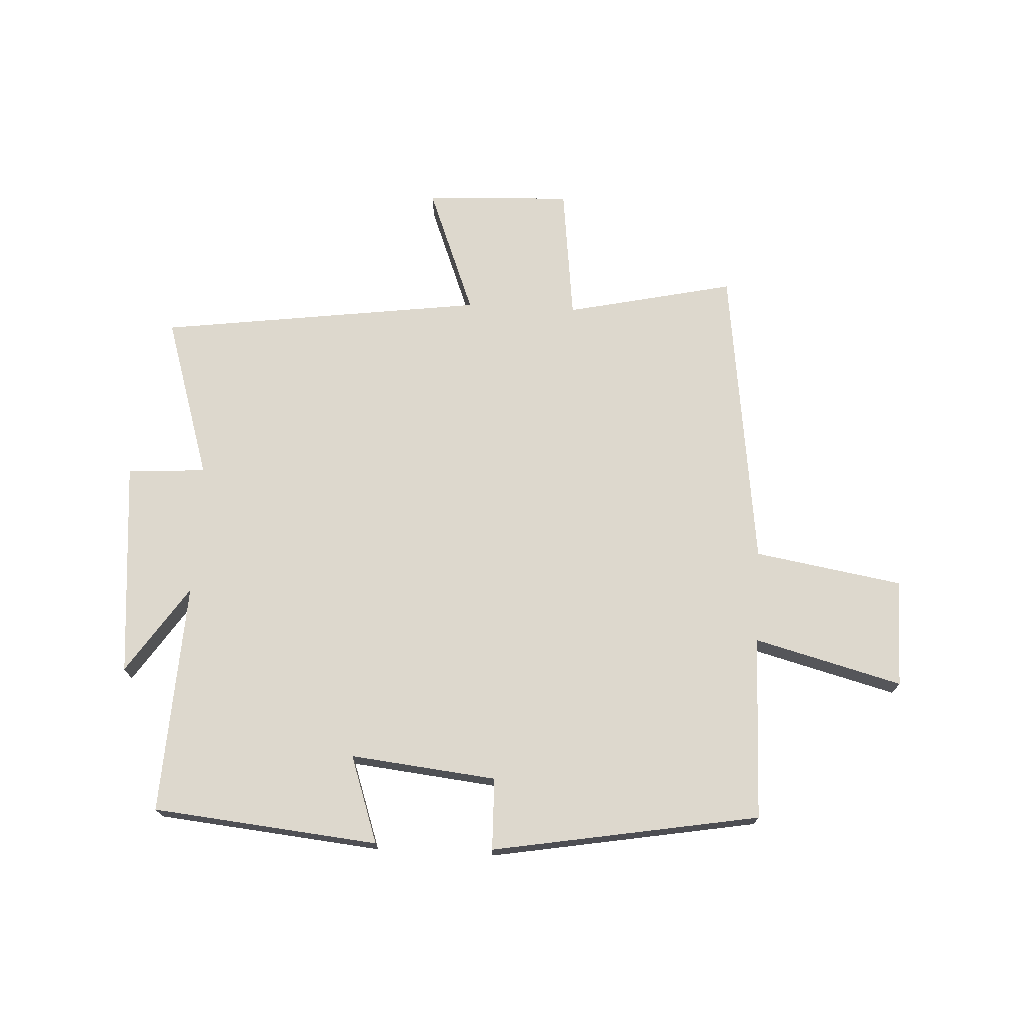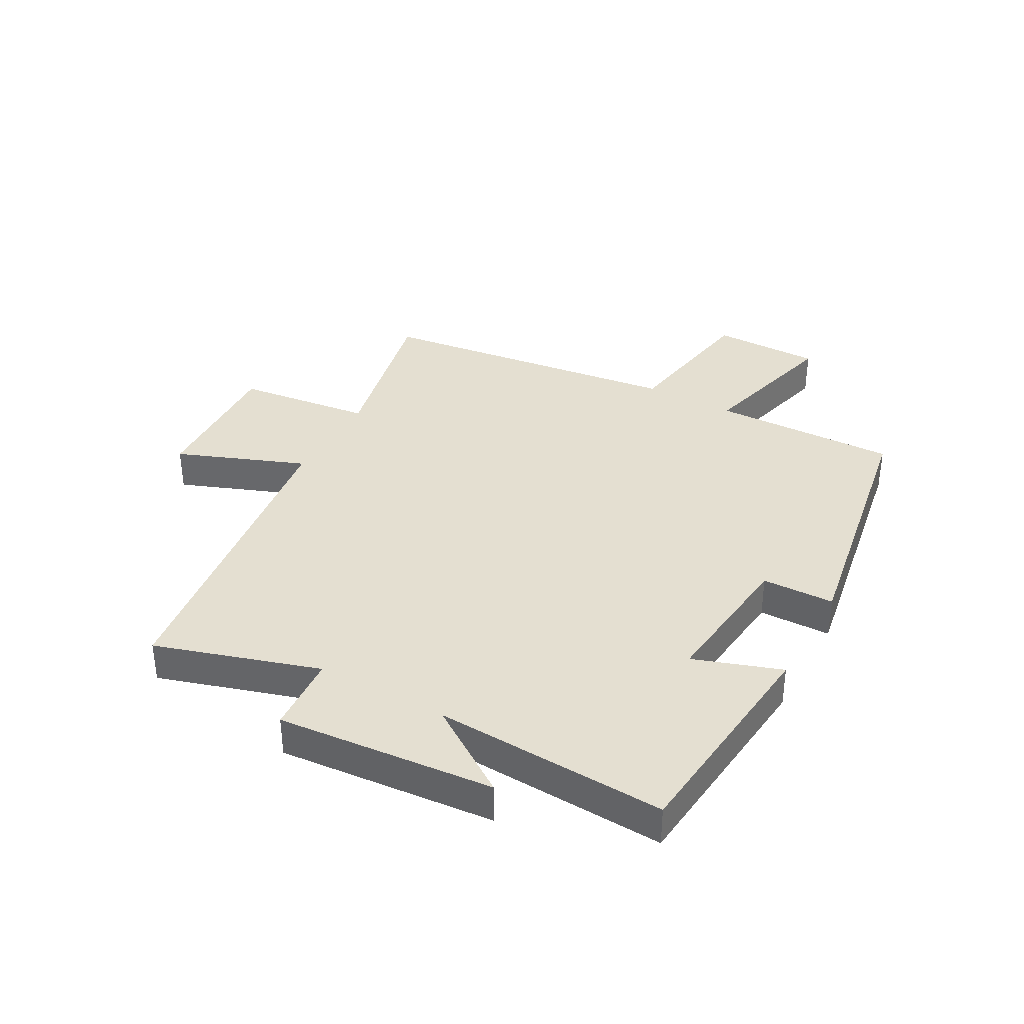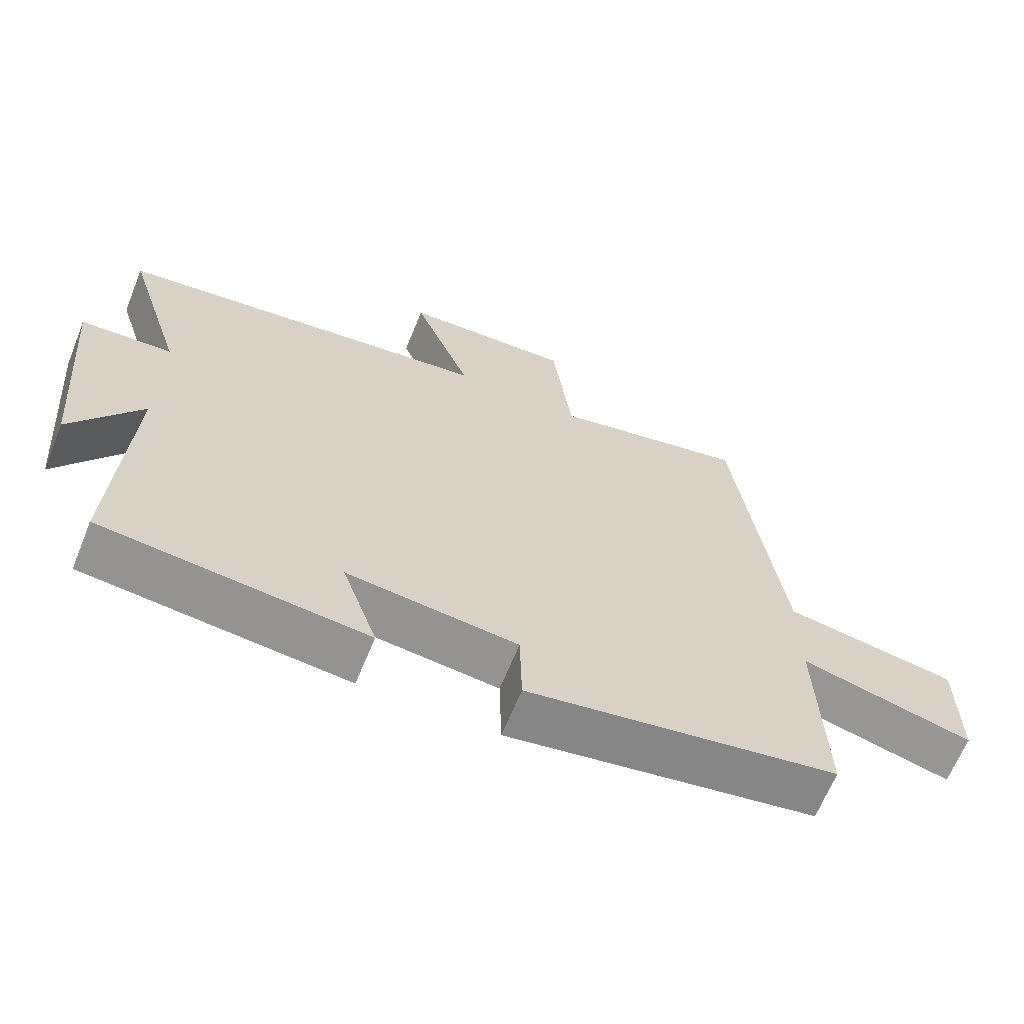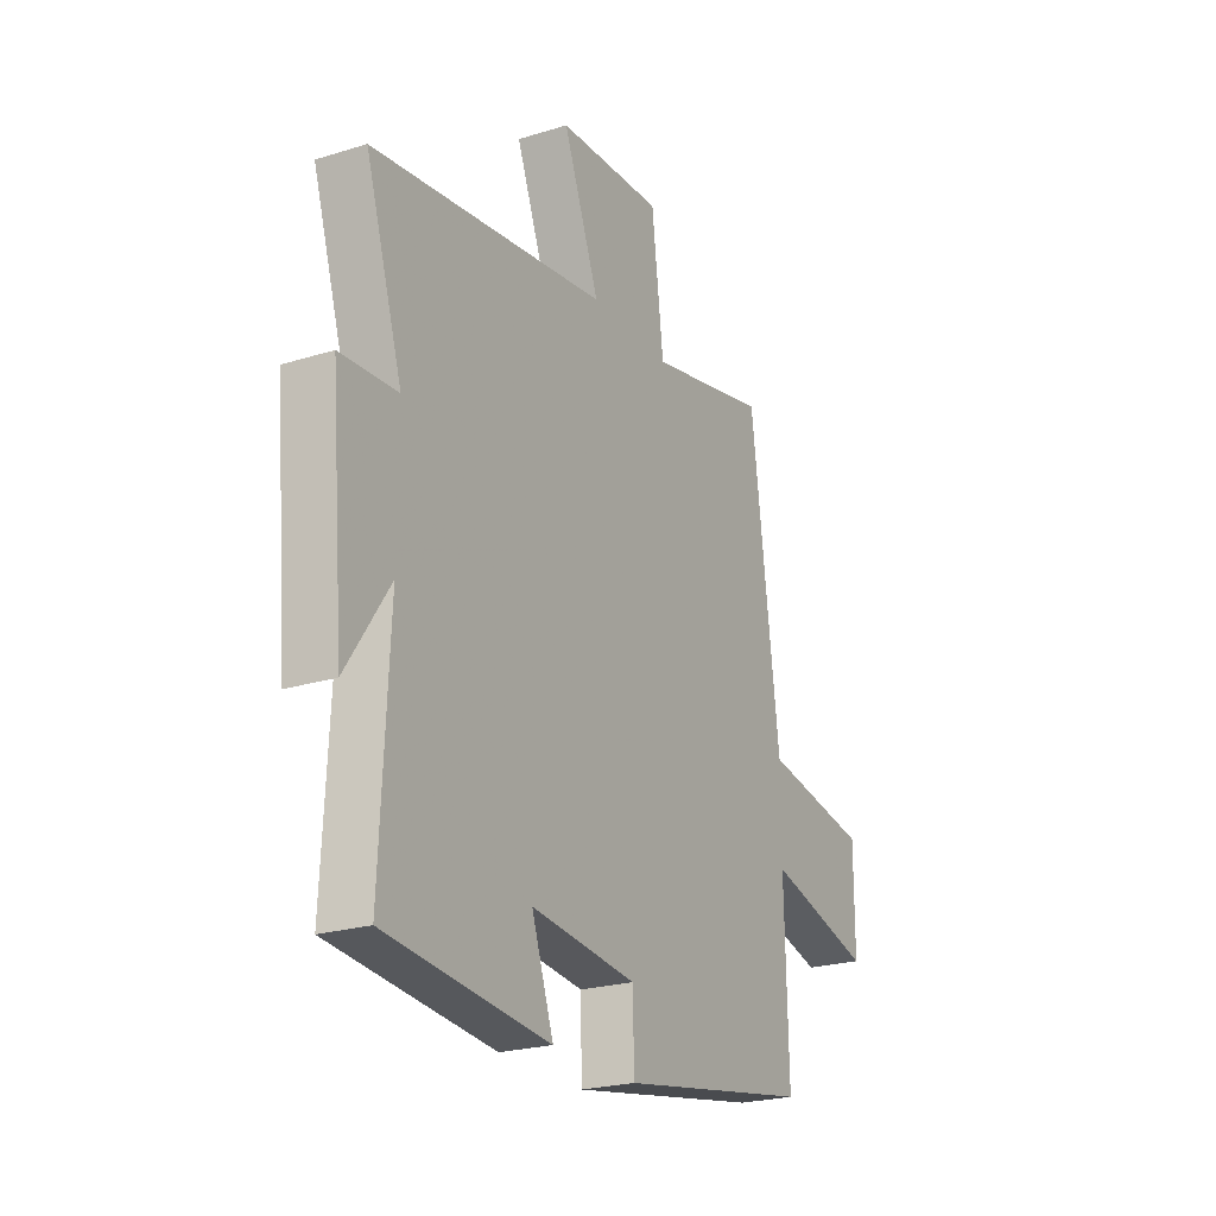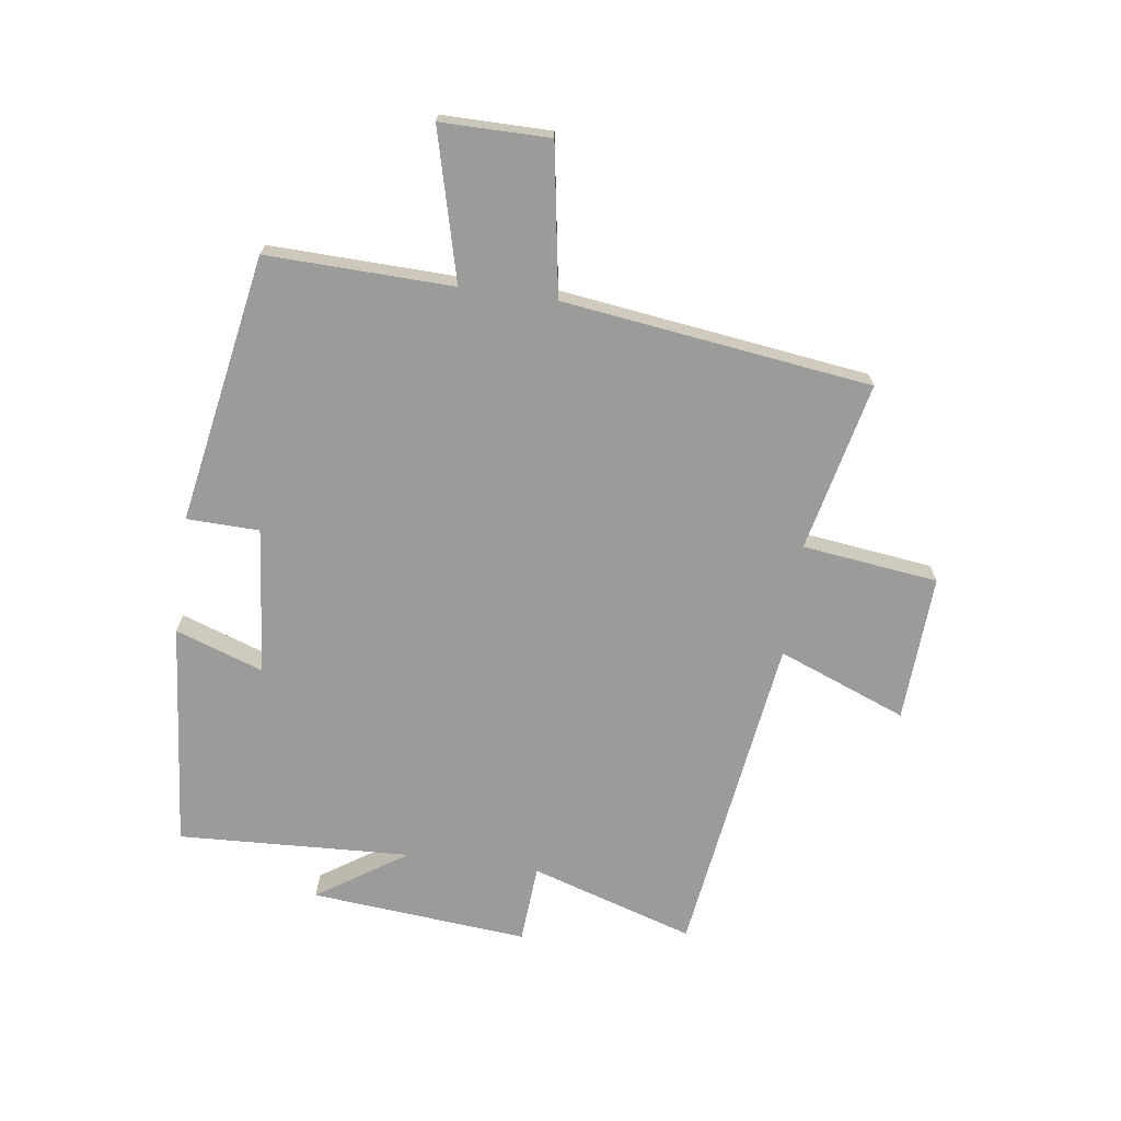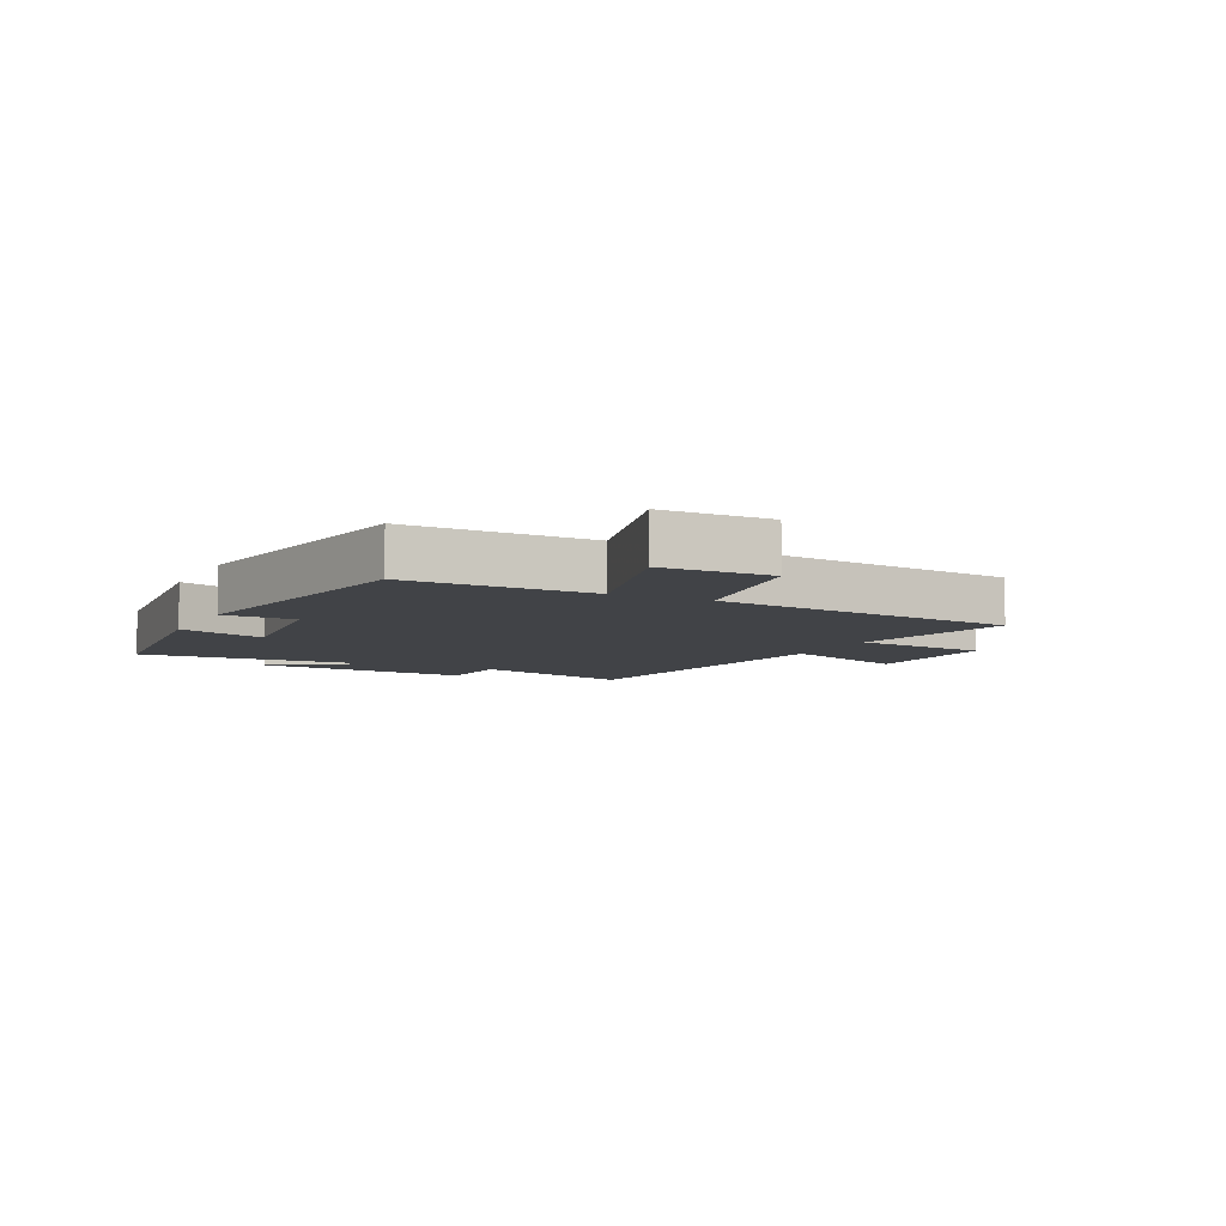
<metadata>
{"format":"obj","ext":"obj","renderer":"f3d","projection":"perspective","resolution":1024,"background":"white","views":[{"elev":72.1,"azim":-176.9,"up":"+Y"},{"elev":36.6,"azim":119.1,"up":"+Y"},{"elev":-65.5,"azim":157.9,"up":"+Z"},{"elev":-23.3,"azim":117.7,"up":"+Z"},{"elev":-69.6,"azim":-98.0,"up":"+Y"},{"elev":-6.9,"azim":-116.0,"up":"+Y"}]}
</metadata>
<code>
v -0.508 0.07 -0.421
v -0.5 0.07 -0.11
v -0.749 0.07 -0.175
v -0.749 0.07 0.007
v -0.5 0.07 0.048
v -0.433 0.07 0.563
v -0.15 0.07 0.5
v -0.122 0.07 0.727
v 0.124 0.07 0.715
v 0.04 0.07 0.5
v 0.586 0.07 0.425
v 0.5 0.07 0.151
v 0.632 0.07 0.142
v 0.6 0.07 -0.222
v 0.5 0.07 -0.073
v 0.519 0.07 -0.463
v 0.14 0.07 -0.5
v 0.191 0.07 -0.353
v -0.055 0.07 -0.379
v -0.058 0.07 -0.5
v -0.508 0 -0.421
v -0.5 0 -0.11
v -0.749 0 -0.175
v -0.749 0 0.007
v -0.5 0 0.048
v -0.433 0 0.563
v -0.15 0 0.5
v -0.122 0 0.727
v 0.124 0 0.715
v 0.04 0 0.5
v 0.586 0 0.425
v 0.5 0 0.151
v 0.632 0 0.142
v 0.6 0 -0.222
v 0.5 0 -0.073
v 0.519 0 -0.463
v 0.14 0 -0.5
v 0.191 0 -0.353
v -0.055 0 -0.379
v -0.058 0 -0.5
f 19 20 1 2
f 18 19 2
f 15 16 17 18
f 15 18 2
f 12 13 14 15
f 12 15 2
f 10 11 12 2
f 7 8 9 10
f 7 10 2
f 5 6 7 2
f 2 3 4 5
f 22 21 40 39
f 22 39 38
f 38 37 36 35
f 22 38 35
f 35 34 33 32
f 22 35 32
f 22 32 31 30
f 30 29 28 27
f 22 30 27
f 22 27 26 25
f 25 24 23 22
f 1 21 22 2
f 2 22 23 3
f 3 23 24 4
f 4 24 25 5
f 5 25 26 6
f 6 26 27 7
f 7 27 28 8
f 8 28 29 9
f 9 29 30 10
f 10 30 31 11
f 11 31 32 12
f 12 32 33 13
f 13 33 34 14
f 14 34 35 15
f 15 35 36 16
f 16 36 37 17
f 17 37 38 18
f 18 38 39 19
f 19 39 40 20
f 20 40 21 1

</code>
